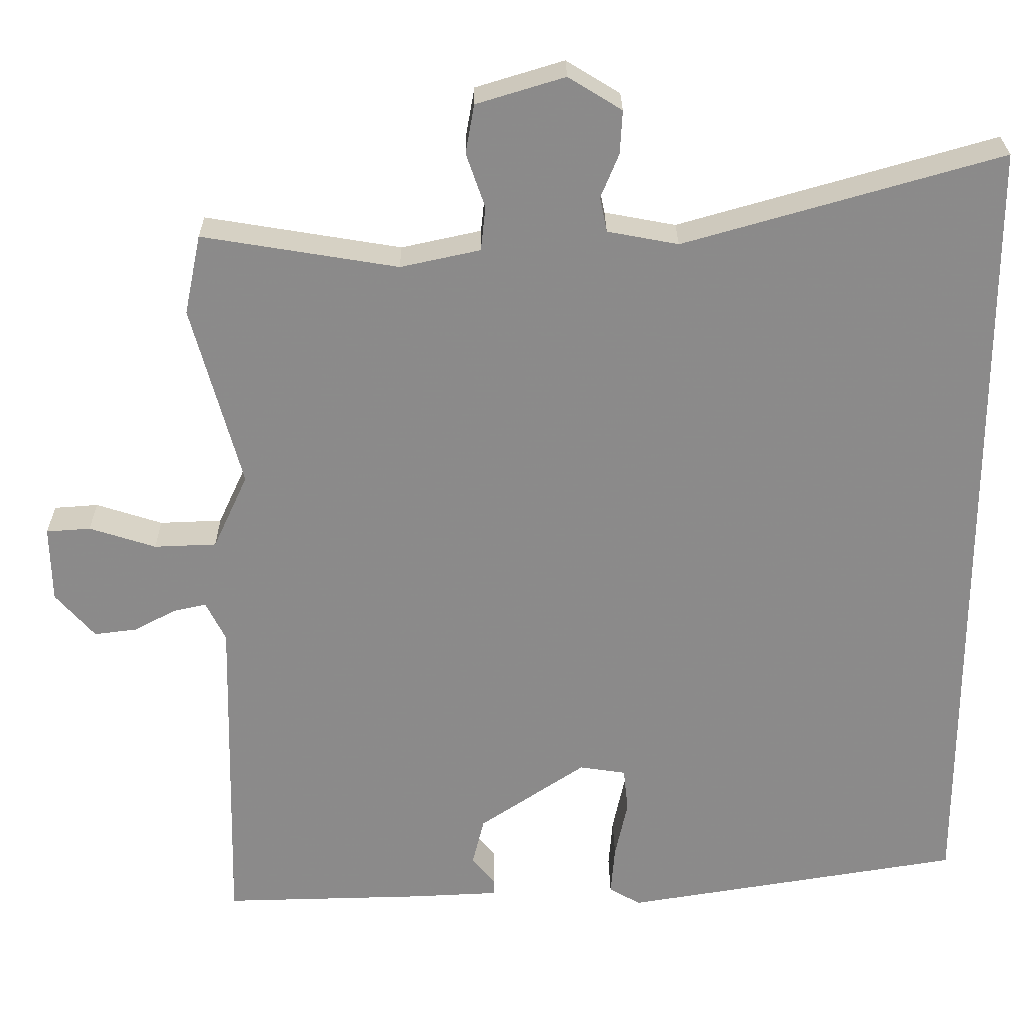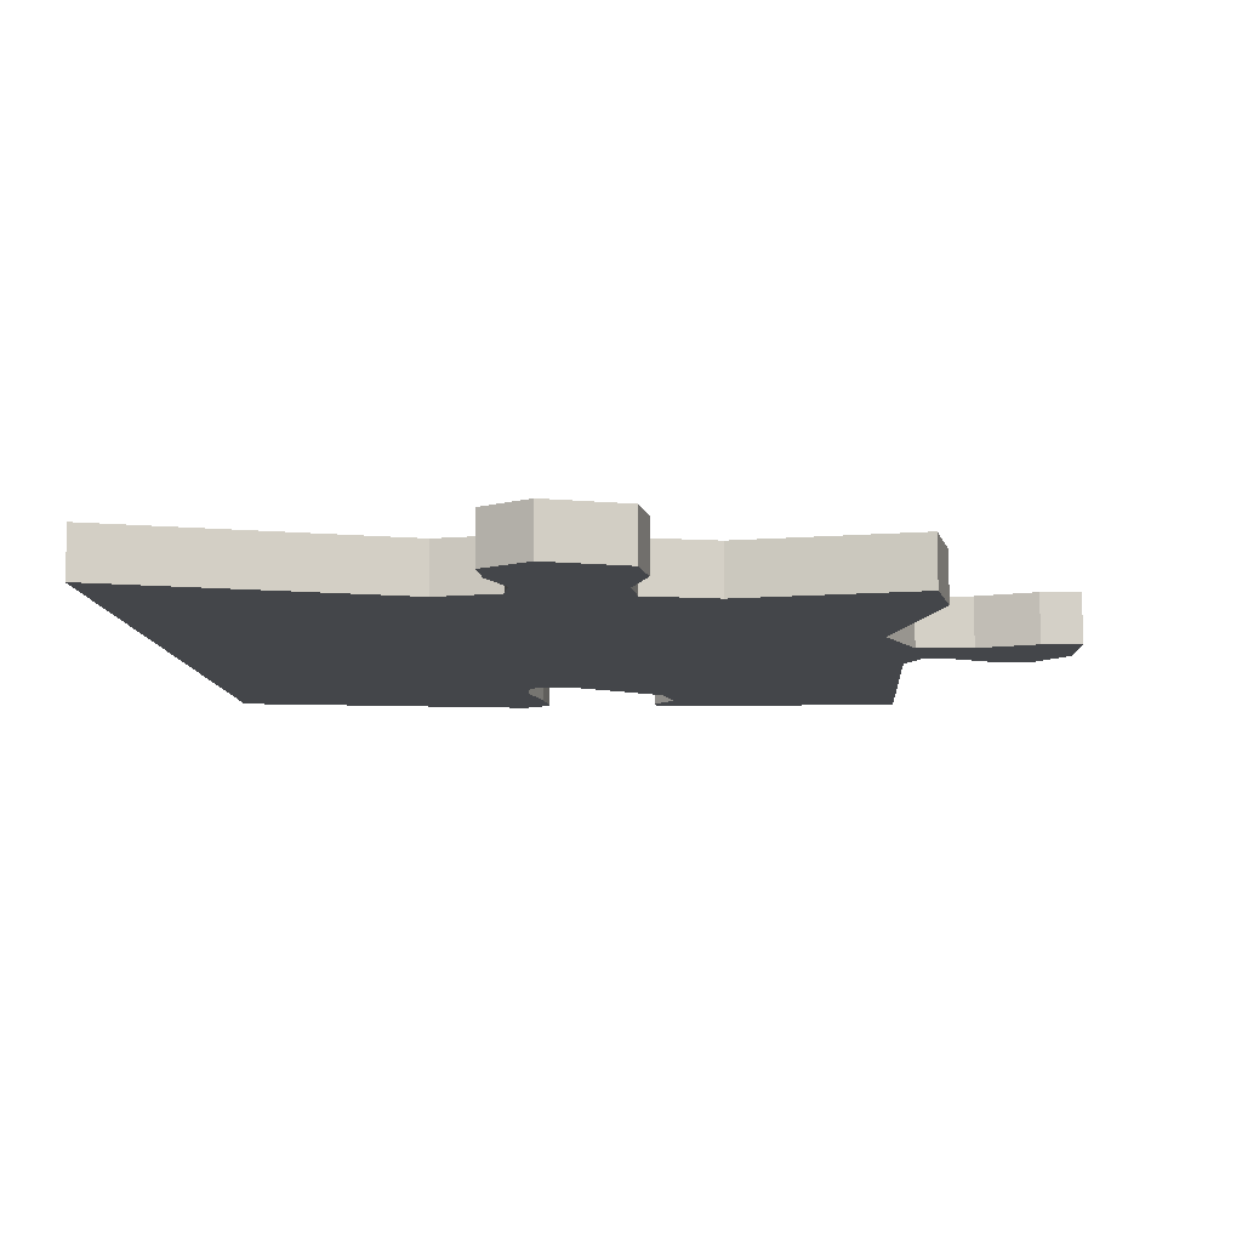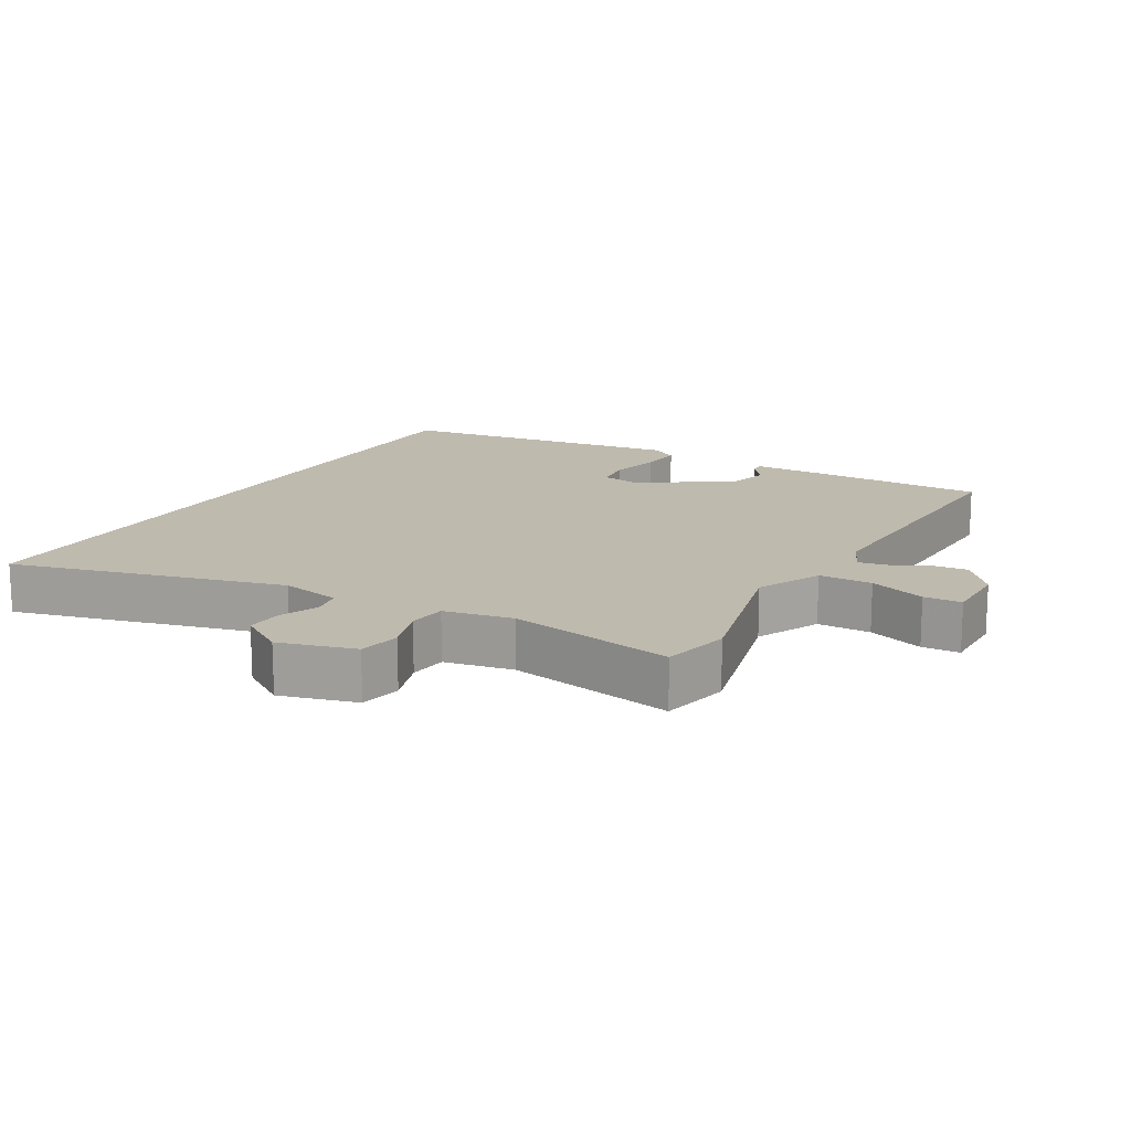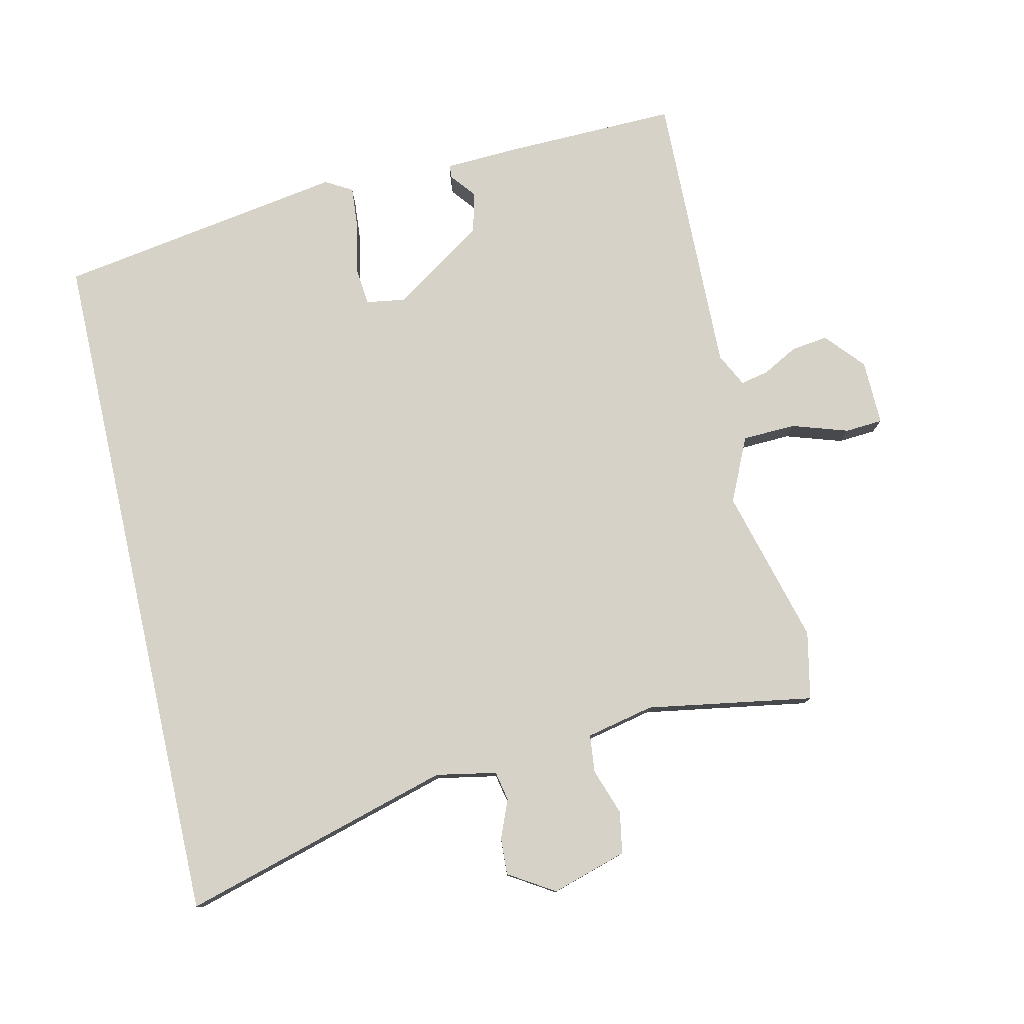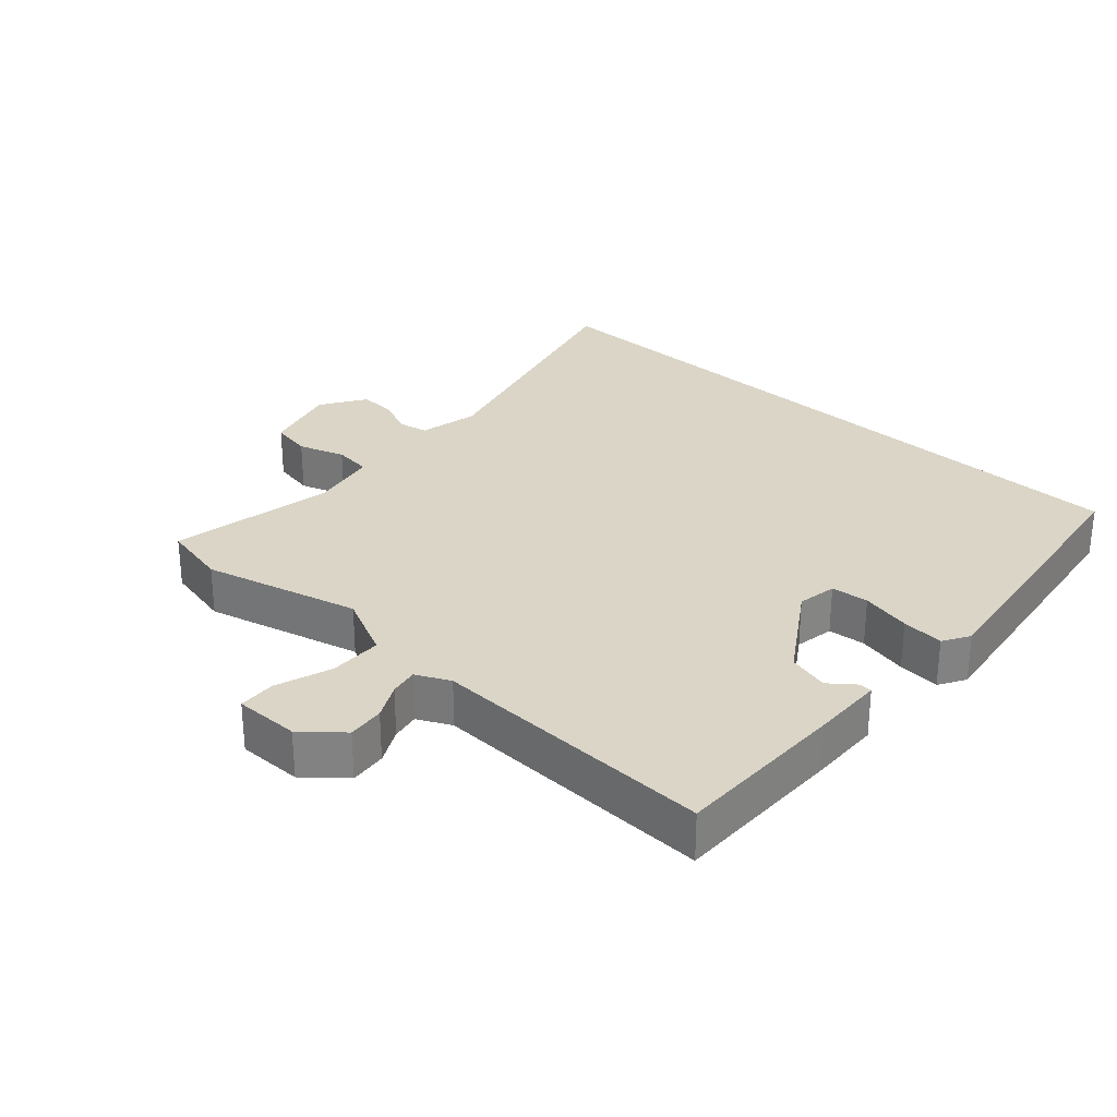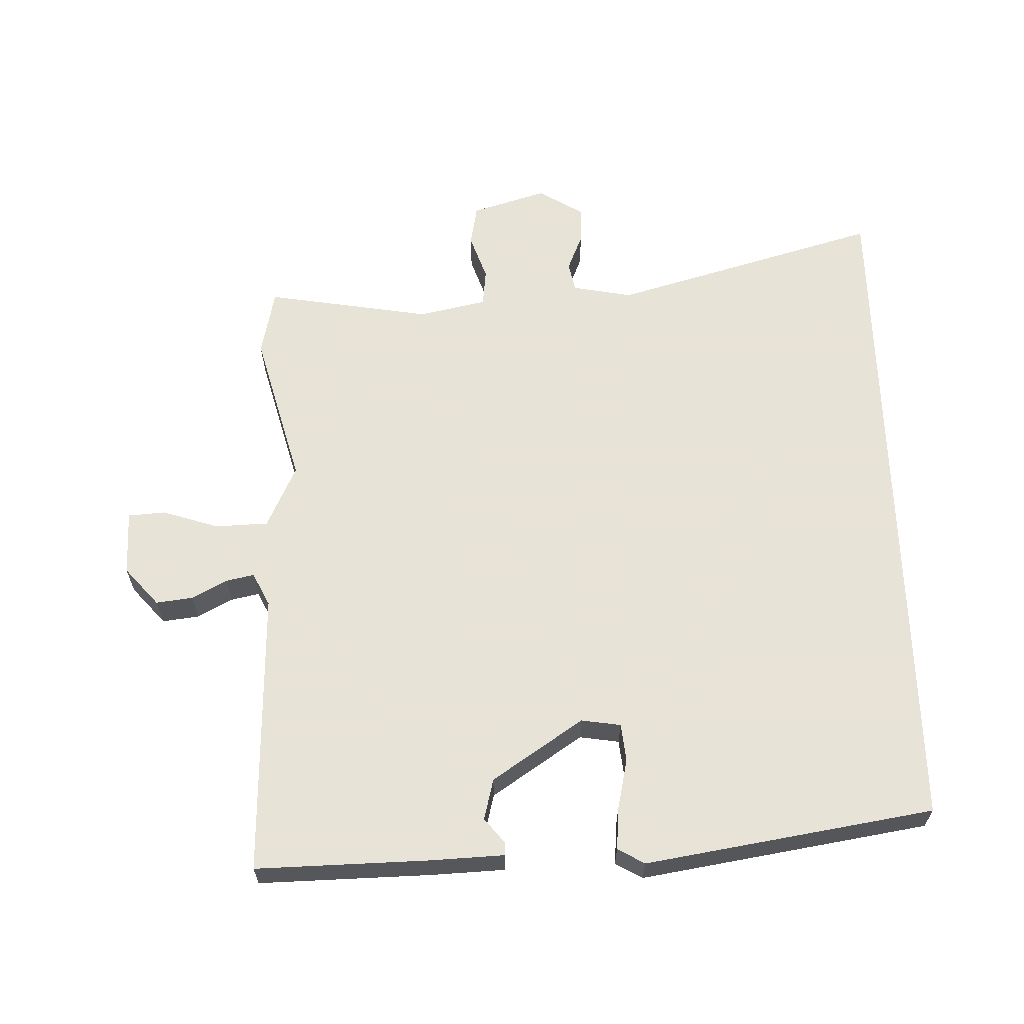
<metadata>
{"format":"obj","ext":"obj","renderer":"f3d","projection":"perspective","resolution":1024,"background":"white","views":[{"elev":26.4,"azim":179.5,"up":"+Z"},{"elev":-9.6,"azim":2.8,"up":"+Y"},{"elev":15.6,"azim":31.0,"up":"+Y"},{"elev":78.4,"azim":-12.7,"up":"+Y"},{"elev":29.0,"azim":133.1,"up":"+Y"},{"elev":62.6,"azim":178.5,"up":"+Y"}]}
</metadata>
<code>
v 0.497 0.07 0.513
v 0.518 0.07 0.412
v 0.455 0.07 0.18
v 0.499 0.07 0.085
v 0.578 0.07 0.082
v 0.662 0.07 0.109
v 0.718 0.07 0.105
v 0.716 0.07 0.008
v 0.666 0.07 -0.049
v 0.611 0.07 -0.042
v 0.559 0.07 -0.014
v 0.517 0.07 -0.005
v 0.492 0.07 -0.055
v 0.502 0.07 -0.481
v 0.243 0.07 -0.475
v 0.135 0.07 -0.47
v 0.134 0.07 -0.451
v 0.164 0.07 -0.414
v 0.149 0.07 -0.353
v 0.014 0.07 -0.262
v -0.045 0.07 -0.271
v -0.051 0.07 -0.327
v -0.035 0.07 -0.402
v -0.03 0.07 -0.465
v -0.07 0.07 -0.488
v -0.5 0.07 -0.418
v -0.5 0.07 0.616
v -0.098 0.07 0.501
v -0.008 0.07 0.518
v 0.001 0.07 0.562
v -0.022 0.07 0.618
v -0.025 0.07 0.673
v 0.043 0.07 0.715
v 0.155 0.07 0.681
v 0.166 0.07 0.619
v 0.142 0.07 0.55
v 0.148 0.07 0.494
v 0.249 0.07 0.472
v 0.497 0 0.513
v 0.518 0 0.412
v 0.455 0 0.18
v 0.499 0 0.085
v 0.578 0 0.082
v 0.662 0 0.109
v 0.718 0 0.105
v 0.716 0 0.008
v 0.666 0 -0.049
v 0.611 0 -0.042
v 0.559 0 -0.014
v 0.517 0 -0.005
v 0.492 0 -0.055
v 0.502 0 -0.481
v 0.243 0 -0.475
v 0.135 0 -0.47
v 0.134 0 -0.451
v 0.164 0 -0.414
v 0.149 0 -0.353
v 0.014 0 -0.262
v -0.045 0 -0.271
v -0.051 0 -0.327
v -0.035 0 -0.402
v -0.03 0 -0.465
v -0.07 0 -0.488
v -0.5 0 -0.418
v -0.5 0 0.616
v -0.098 0 0.501
v -0.008 0 0.518
v 0.001 0 0.562
v -0.022 0 0.618
v -0.025 0 0.673
v 0.043 0 0.715
v 0.155 0 0.681
v 0.166 0 0.619
v 0.142 0 0.55
v 0.148 0 0.494
v 0.249 0 0.472
f 34 35 36
f 33 34 36
f 32 33 36
f 31 32 36
f 30 31 36
f 29 30 36 37
f 28 29 37 38
f 25 26 27
f 24 25 27
f 23 24 27
f 22 23 27
f 21 22 27 28
f 20 21 28 38
f 16 17 18
f 15 16 18
f 14 15 18
f 13 14 18
f 12 13 18 19
f 9 10 11
f 8 9 11
f 7 8 11
f 6 7 11
f 5 6 11
f 4 5 11 12
f 19 20 38
f 12 19 38
f 4 12 38
f 3 4 38
f 1 2 3 38
f 74 73 72
f 74 72 71
f 74 71 70
f 74 70 69
f 74 69 68
f 75 74 68 67
f 76 75 67 66
f 65 64 63
f 65 63 62
f 65 62 61
f 65 61 60
f 66 65 60 59
f 76 66 59 58
f 56 55 54
f 56 54 53
f 56 53 52
f 56 52 51
f 57 56 51 50
f 49 48 47
f 49 47 46
f 49 46 45
f 49 45 44
f 49 44 43
f 50 49 43 42
f 76 58 57
f 76 57 50
f 76 50 42
f 76 42 41
f 76 41 40 39
f 1 39 40 2
f 2 40 41 3
f 3 41 42 4
f 4 42 43 5
f 5 43 44 6
f 6 44 45 7
f 7 45 46 8
f 8 46 47 9
f 9 47 48 10
f 10 48 49 11
f 11 49 50 12
f 12 50 51 13
f 13 51 52 14
f 14 52 53 15
f 15 53 54 16
f 16 54 55 17
f 17 55 56 18
f 18 56 57 19
f 19 57 58 20
f 20 58 59 21
f 21 59 60 22
f 22 60 61 23
f 23 61 62 24
f 24 62 63 25
f 25 63 64 26
f 26 64 65 27
f 27 65 66 28
f 28 66 67 29
f 29 67 68 30
f 30 68 69 31
f 31 69 70 32
f 32 70 71 33
f 33 71 72 34
f 34 72 73 35
f 35 73 74 36
f 36 74 75 37
f 37 75 76 38
f 38 76 39 1

</code>
